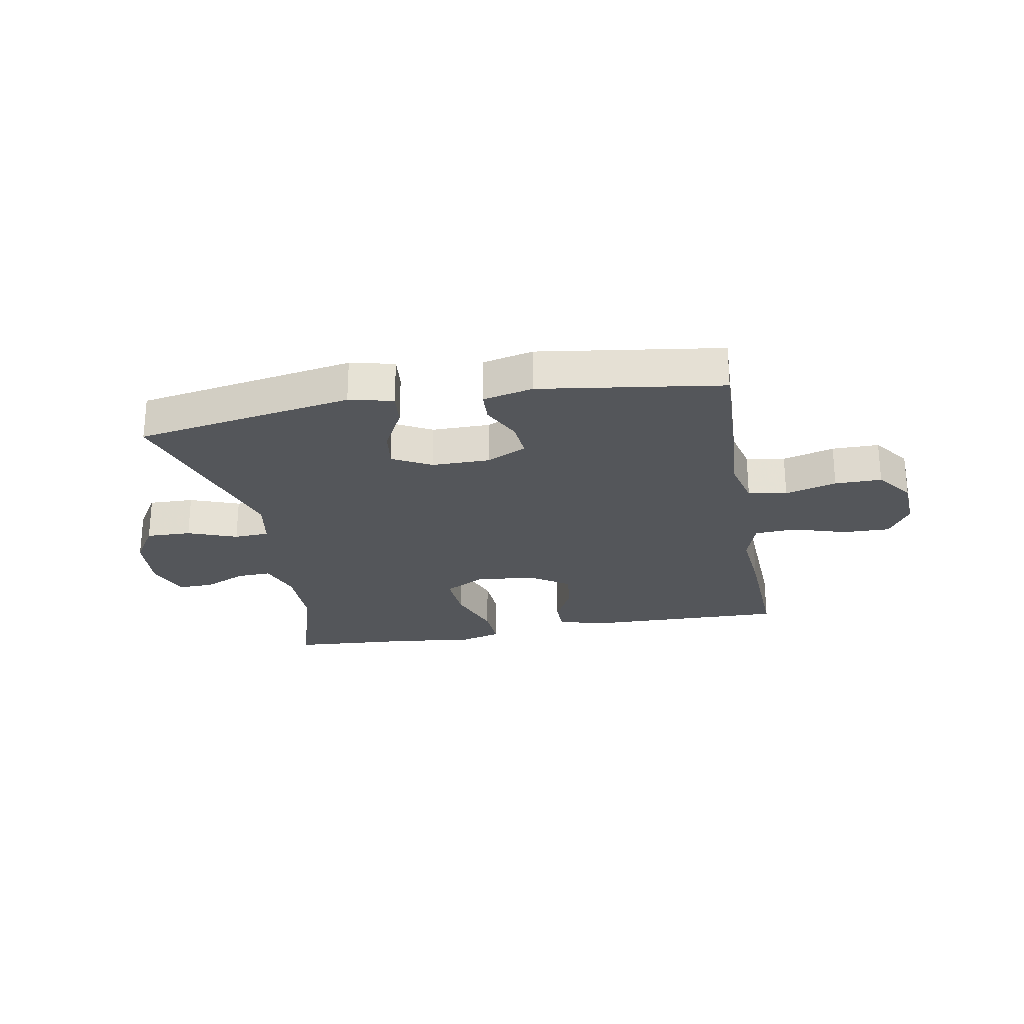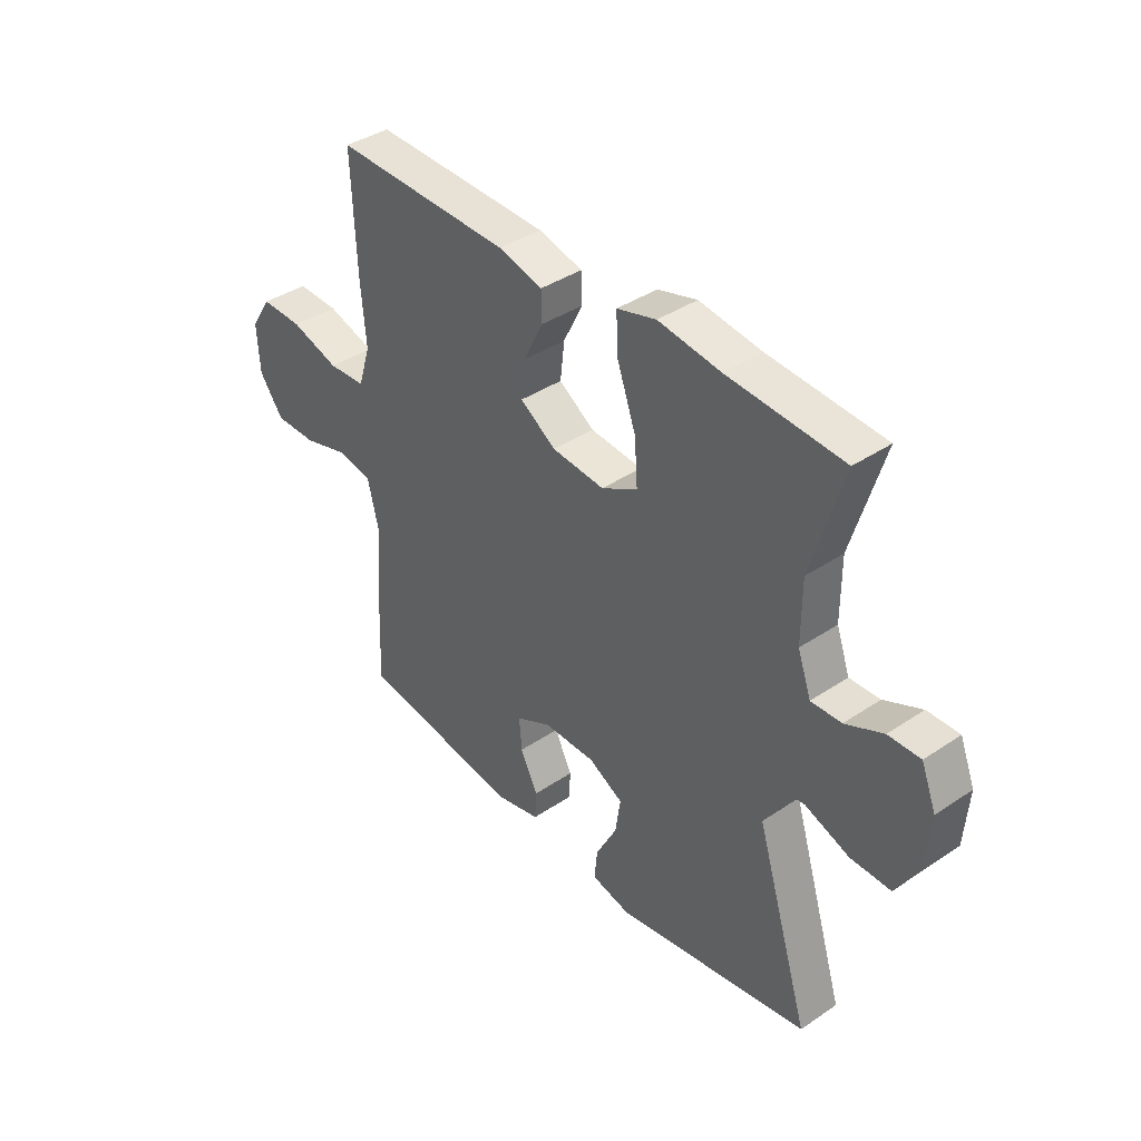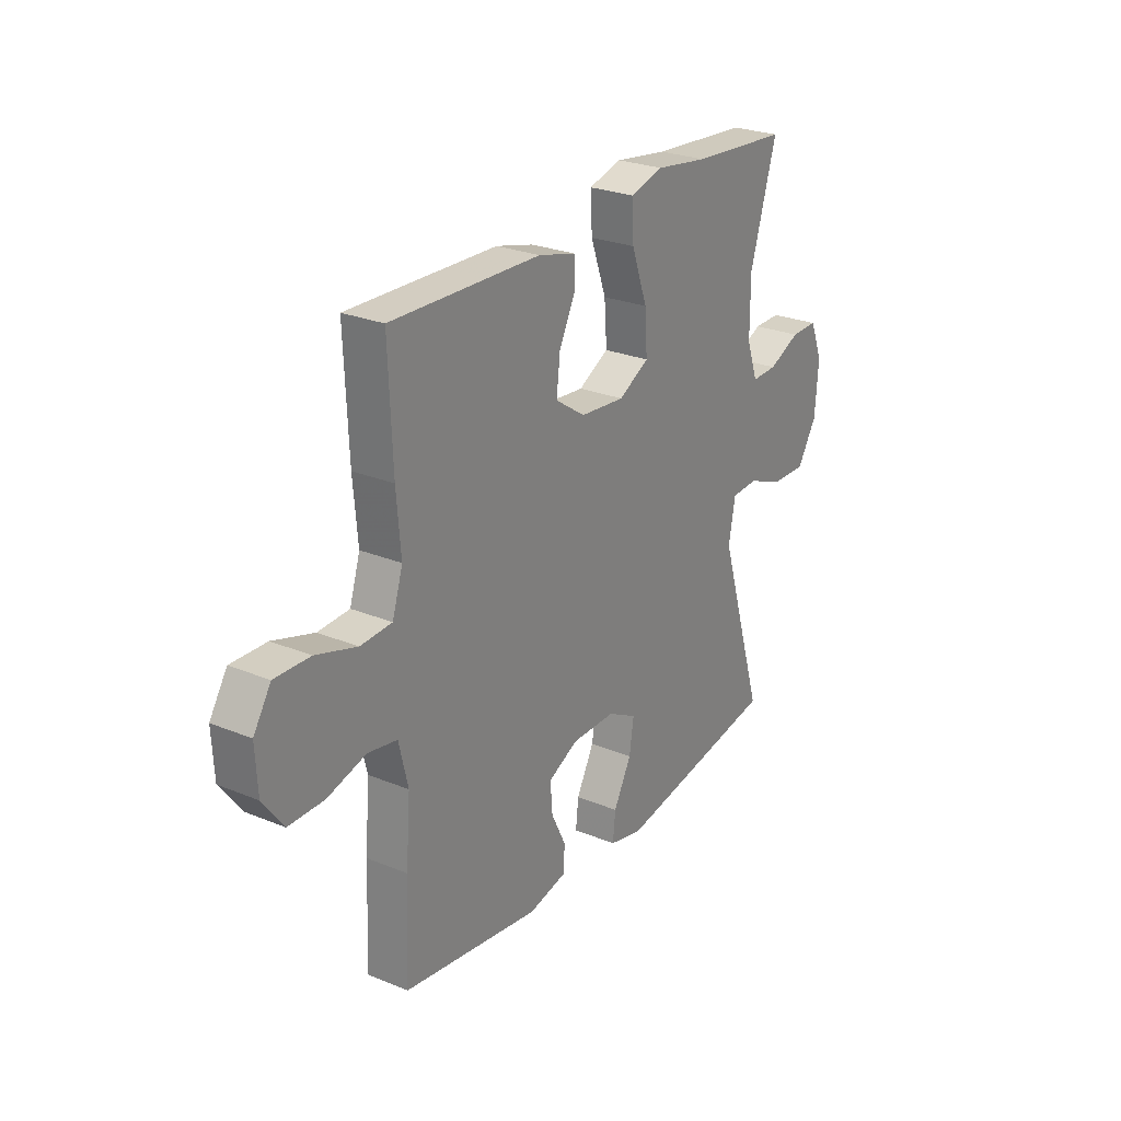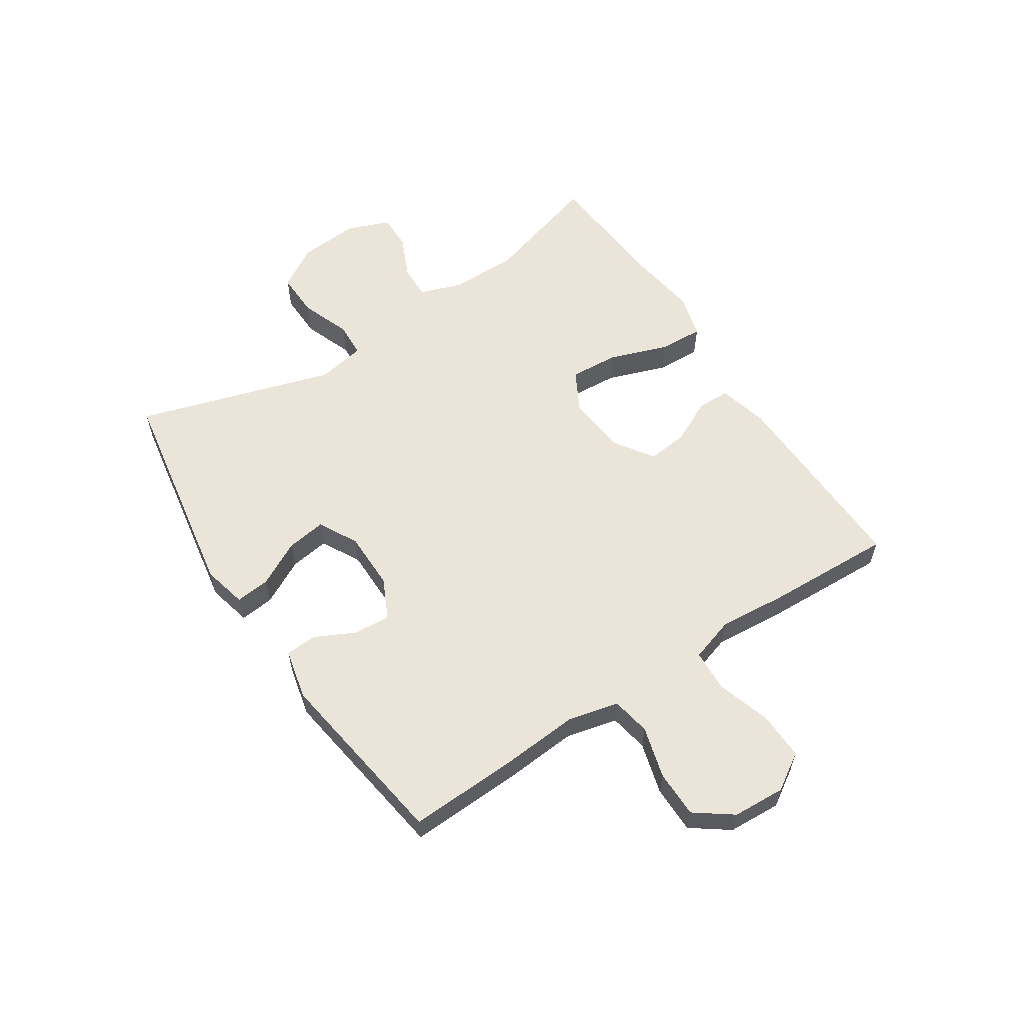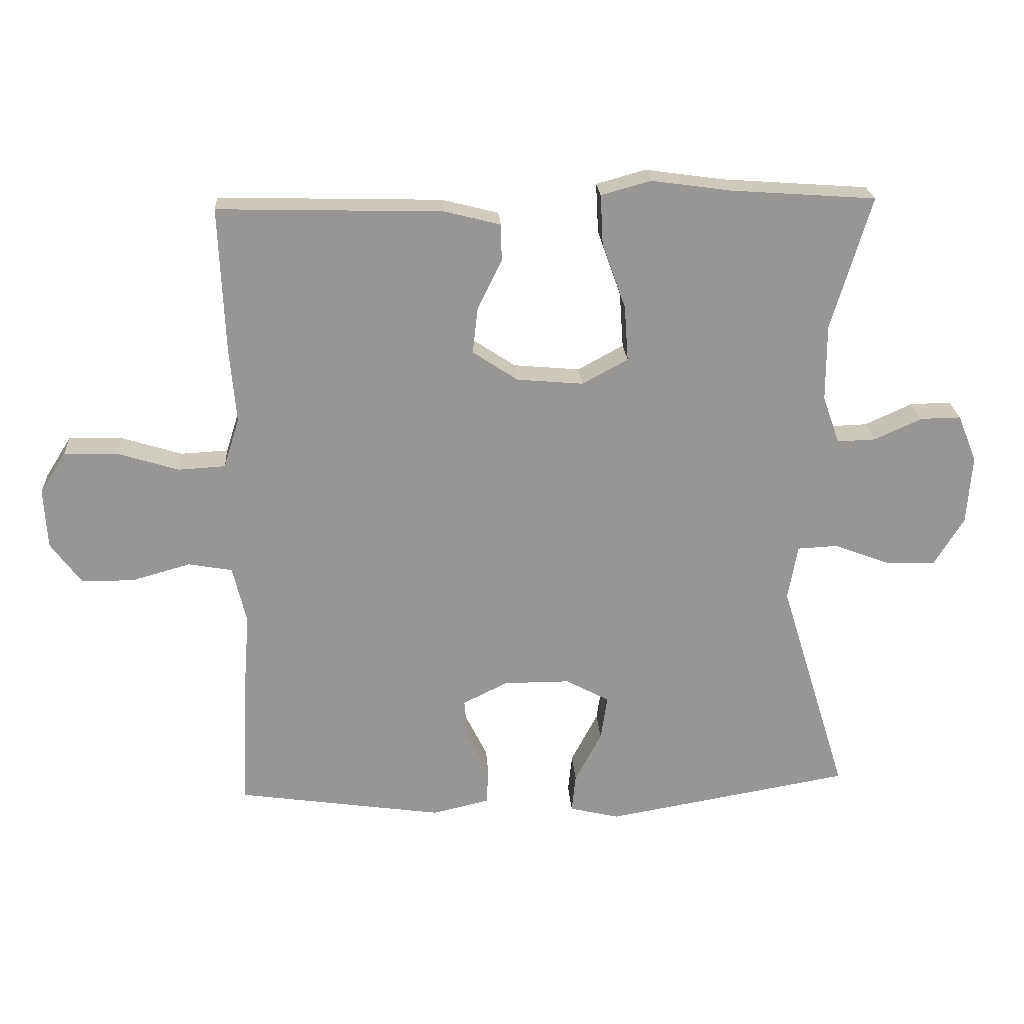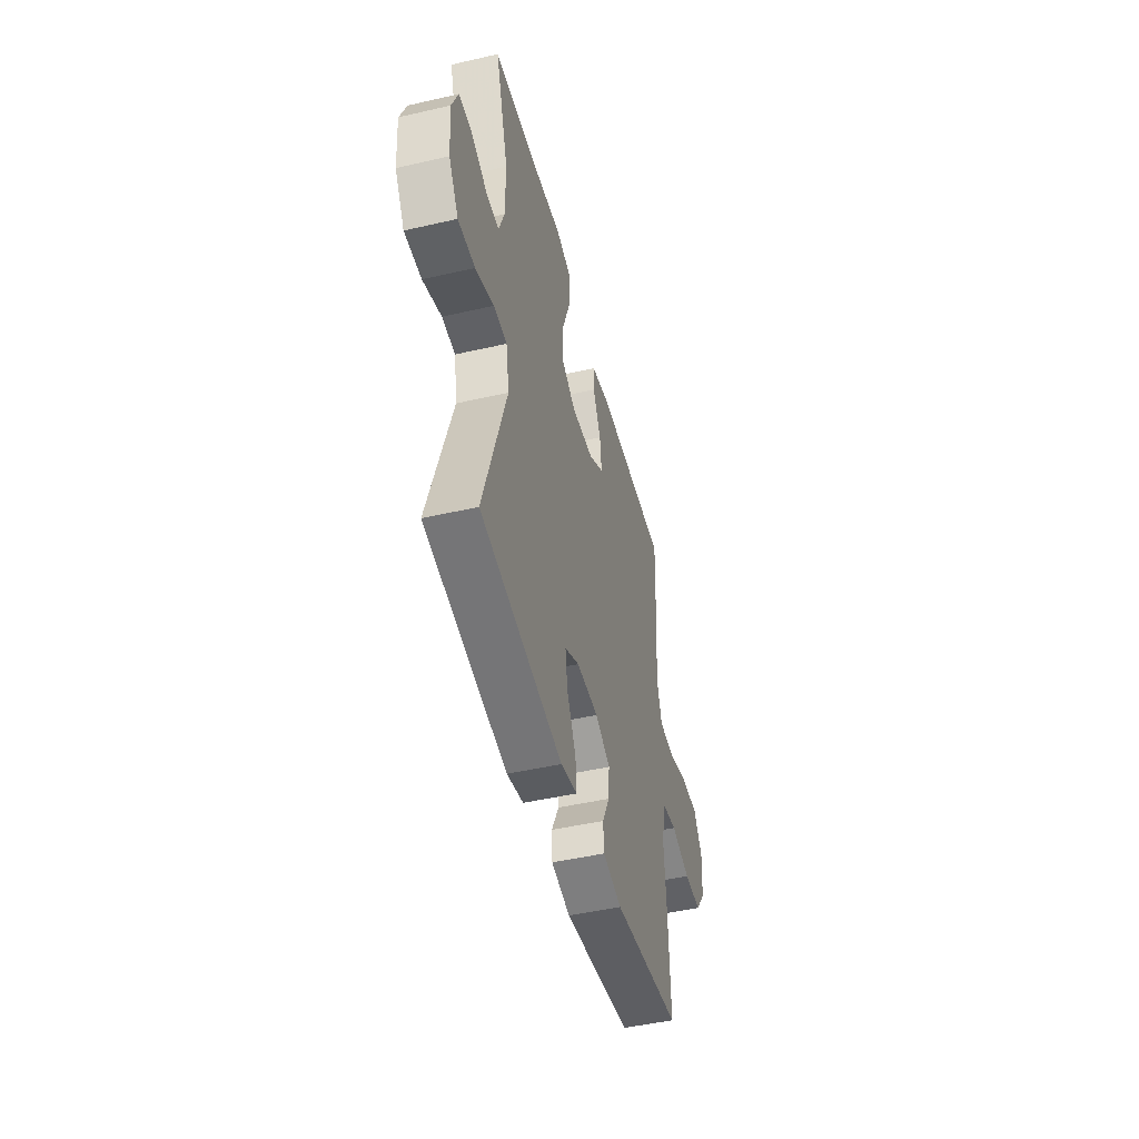
<metadata>
{"format":"obj","ext":"obj","renderer":"f3d","projection":"perspective","resolution":1024,"background":"white","views":[{"elev":-25.2,"azim":-169.6,"up":"+Y"},{"elev":38.9,"azim":49.8,"up":"+Z"},{"elev":25.9,"azim":-56.8,"up":"+Z"},{"elev":58.7,"azim":-123.3,"up":"+Y"},{"elev":22.4,"azim":-3.7,"up":"+Z"},{"elev":-47.4,"azim":104.5,"up":"+Z"}]}
</metadata>
<code>
v 0.5 0.07 0.5
v 0.439 0.07 0.296
v 0.439 0.07 0.179
v 0.465 0.07 0.106
v 0.524 0.07 0.108
v 0.597 0.07 0.141
v 0.659 0.07 0.142
v 0.688 0.07 0.069
v 0.68 0.07 -0.036
v 0.635 0.07 -0.109
v 0.557 0.07 -0.107
v 0.472 0.07 -0.075
v 0.411 0.07 -0.078
v 0.396 0.07 -0.162
v 0.5 0.07 -0.5
v 0.123 0.07 -0.565
v 0.047 0.07 -0.547
v 0.053 0.07 -0.488
v 0.094 0.07 -0.41
v 0.104 0.07 -0.342
v 0.037 0.07 -0.306
v -0.064 0.07 -0.306
v -0.133 0.07 -0.34
v -0.128 0.07 -0.403
v -0.094 0.07 -0.472
v -0.097 0.07 -0.526
v -0.184 0.07 -0.546
v -0.5 0.07 -0.5
v -0.492 0.07 -0.308
v -0.482 0.07 -0.178
v -0.503 0.07 -0.09
v -0.57 0.07 -0.078
v -0.659 0.07 -0.103
v -0.74 0.07 -0.103
v -0.787 0.07 -0.039
v -0.792 0.07 0.052
v -0.752 0.07 0.115
v -0.671 0.07 0.113
v -0.577 0.07 0.084
v -0.505 0.07 0.088
v -0.481 0.07 0.164
v -0.491 0.07 0.281
v -0.5 0.07 0.5
v -0.157 0.07 0.491
v -0.071 0.07 0.469
v -0.07 0.07 0.413
v -0.107 0.07 0.338
v -0.115 0.07 0.267
v -0.046 0.07 0.221
v 0.056 0.07 0.212
v 0.126 0.07 0.25
v 0.12 0.07 0.335
v 0.084 0.07 0.436
v 0.08 0.07 0.512
v 0.156 0.07 0.533
v 0.277 0.07 0.516
v 0.5 0 0.5
v 0.439 0 0.296
v 0.439 0 0.179
v 0.465 0 0.106
v 0.524 0 0.108
v 0.597 0 0.141
v 0.659 0 0.142
v 0.688 0 0.069
v 0.68 0 -0.036
v 0.635 0 -0.109
v 0.557 0 -0.107
v 0.472 0 -0.075
v 0.411 0 -0.078
v 0.396 0 -0.162
v 0.5 0 -0.5
v 0.123 0 -0.565
v 0.047 0 -0.547
v 0.053 0 -0.488
v 0.094 0 -0.41
v 0.104 0 -0.342
v 0.037 0 -0.306
v -0.064 0 -0.306
v -0.133 0 -0.34
v -0.128 0 -0.403
v -0.094 0 -0.472
v -0.097 0 -0.526
v -0.184 0 -0.546
v -0.5 0 -0.5
v -0.492 0 -0.308
v -0.482 0 -0.178
v -0.503 0 -0.09
v -0.57 0 -0.078
v -0.659 0 -0.103
v -0.74 0 -0.103
v -0.787 0 -0.039
v -0.792 0 0.052
v -0.752 0 0.115
v -0.671 0 0.113
v -0.577 0 0.084
v -0.505 0 0.088
v -0.481 0 0.164
v -0.491 0 0.281
v -0.5 0 0.5
v -0.157 0 0.491
v -0.071 0 0.469
v -0.07 0 0.413
v -0.107 0 0.338
v -0.115 0 0.267
v -0.046 0 0.221
v 0.056 0 0.212
v 0.126 0 0.25
v 0.12 0 0.335
v 0.084 0 0.436
v 0.08 0 0.512
v 0.156 0 0.533
v 0.277 0 0.516
f 54 55 56
f 53 54 56
f 52 53 56
f 56 1 2
f 52 56 2
f 51 52 2
f 50 51 2 3
f 45 46 47
f 44 45 47
f 43 44 47
f 42 43 47
f 41 42 47
f 40 41 47 48
f 37 38 39
f 36 37 39
f 35 36 39
f 34 35 39
f 33 34 39
f 32 33 39
f 31 32 39 40
f 40 48 49
f 31 40 49
f 30 31 49
f 28 29 30
f 27 28 30
f 26 27 30
f 25 26 30
f 24 25 30
f 17 18 19
f 16 17 19
f 15 16 19
f 14 15 19
f 13 14 19 20
f 10 11 12
f 9 10 12
f 8 9 12
f 7 8 12
f 6 7 12
f 5 6 12
f 4 5 12 13
f 13 20 21
f 4 13 21
f 3 4 21
f 50 3 21
f 23 24 30
f 30 49 50
f 23 30 50
f 22 23 50
f 21 22 50
f 112 111 110
f 112 110 109
f 112 109 108
f 58 57 112
f 58 112 108
f 58 108 107
f 59 58 107 106
f 103 102 101
f 103 101 100
f 103 100 99
f 103 99 98
f 103 98 97
f 104 103 97 96
f 95 94 93
f 95 93 92
f 95 92 91
f 95 91 90
f 95 90 89
f 95 89 88
f 96 95 88 87
f 105 104 96
f 105 96 87
f 105 87 86
f 86 85 84
f 86 84 83
f 86 83 82
f 86 82 81
f 86 81 80
f 75 74 73
f 75 73 72
f 75 72 71
f 75 71 70
f 76 75 70 69
f 68 67 66
f 68 66 65
f 68 65 64
f 68 64 63
f 68 63 62
f 68 62 61
f 69 68 61 60
f 77 76 69
f 77 69 60
f 77 60 59
f 77 59 106
f 86 80 79
f 106 105 86
f 106 86 79
f 106 79 78
f 106 78 77
f 1 57 58 2
f 2 58 59 3
f 3 59 60 4
f 4 60 61 5
f 5 61 62 6
f 6 62 63 7
f 7 63 64 8
f 8 64 65 9
f 9 65 66 10
f 10 66 67 11
f 11 67 68 12
f 12 68 69 13
f 13 69 70 14
f 14 70 71 15
f 15 71 72 16
f 16 72 73 17
f 17 73 74 18
f 18 74 75 19
f 19 75 76 20
f 20 76 77 21
f 21 77 78 22
f 22 78 79 23
f 23 79 80 24
f 24 80 81 25
f 25 81 82 26
f 26 82 83 27
f 27 83 84 28
f 28 84 85 29
f 29 85 86 30
f 30 86 87 31
f 31 87 88 32
f 32 88 89 33
f 33 89 90 34
f 34 90 91 35
f 35 91 92 36
f 36 92 93 37
f 37 93 94 38
f 38 94 95 39
f 39 95 96 40
f 40 96 97 41
f 41 97 98 42
f 42 98 99 43
f 43 99 100 44
f 44 100 101 45
f 45 101 102 46
f 46 102 103 47
f 47 103 104 48
f 48 104 105 49
f 49 105 106 50
f 50 106 107 51
f 51 107 108 52
f 52 108 109 53
f 53 109 110 54
f 54 110 111 55
f 55 111 112 56
f 56 112 57 1

</code>
